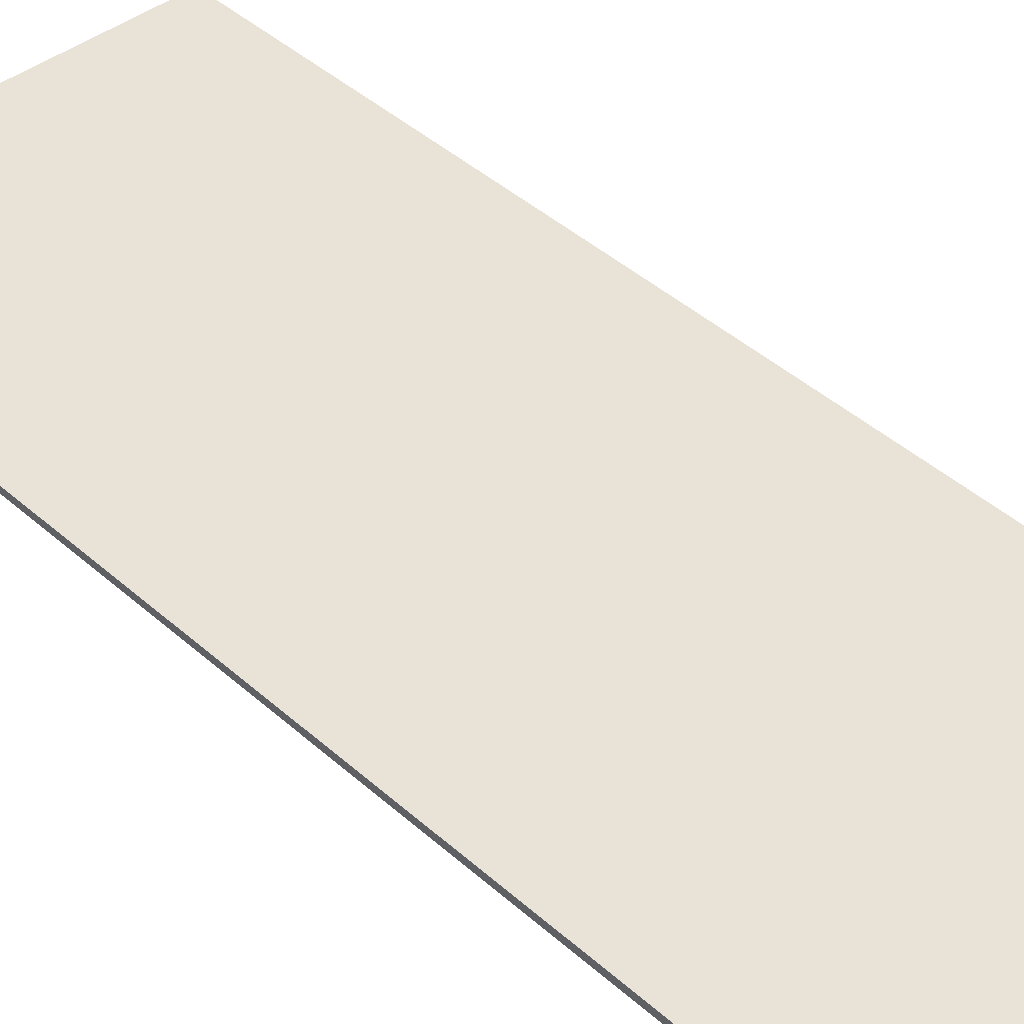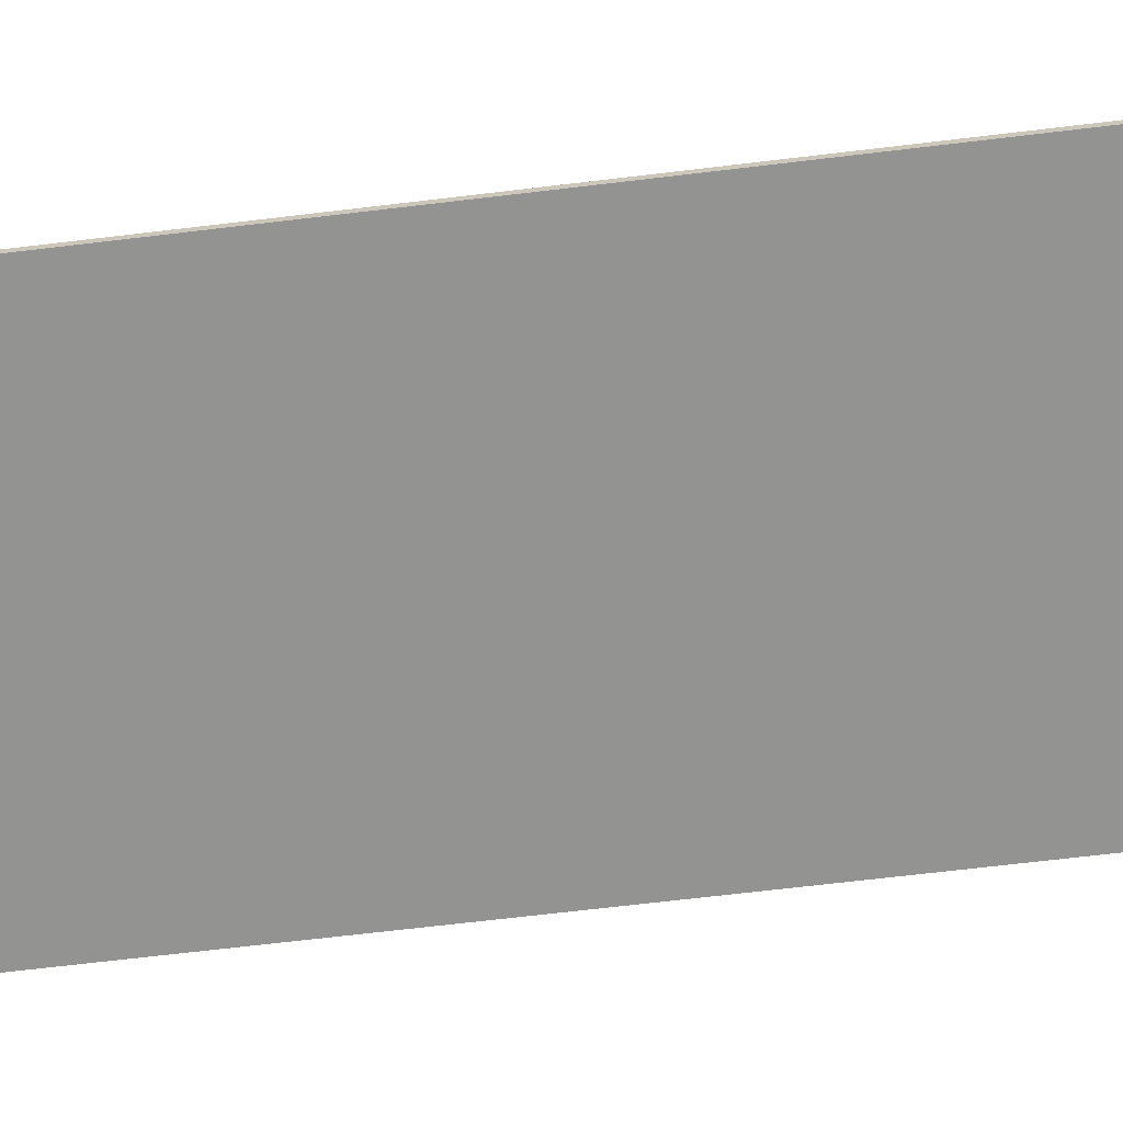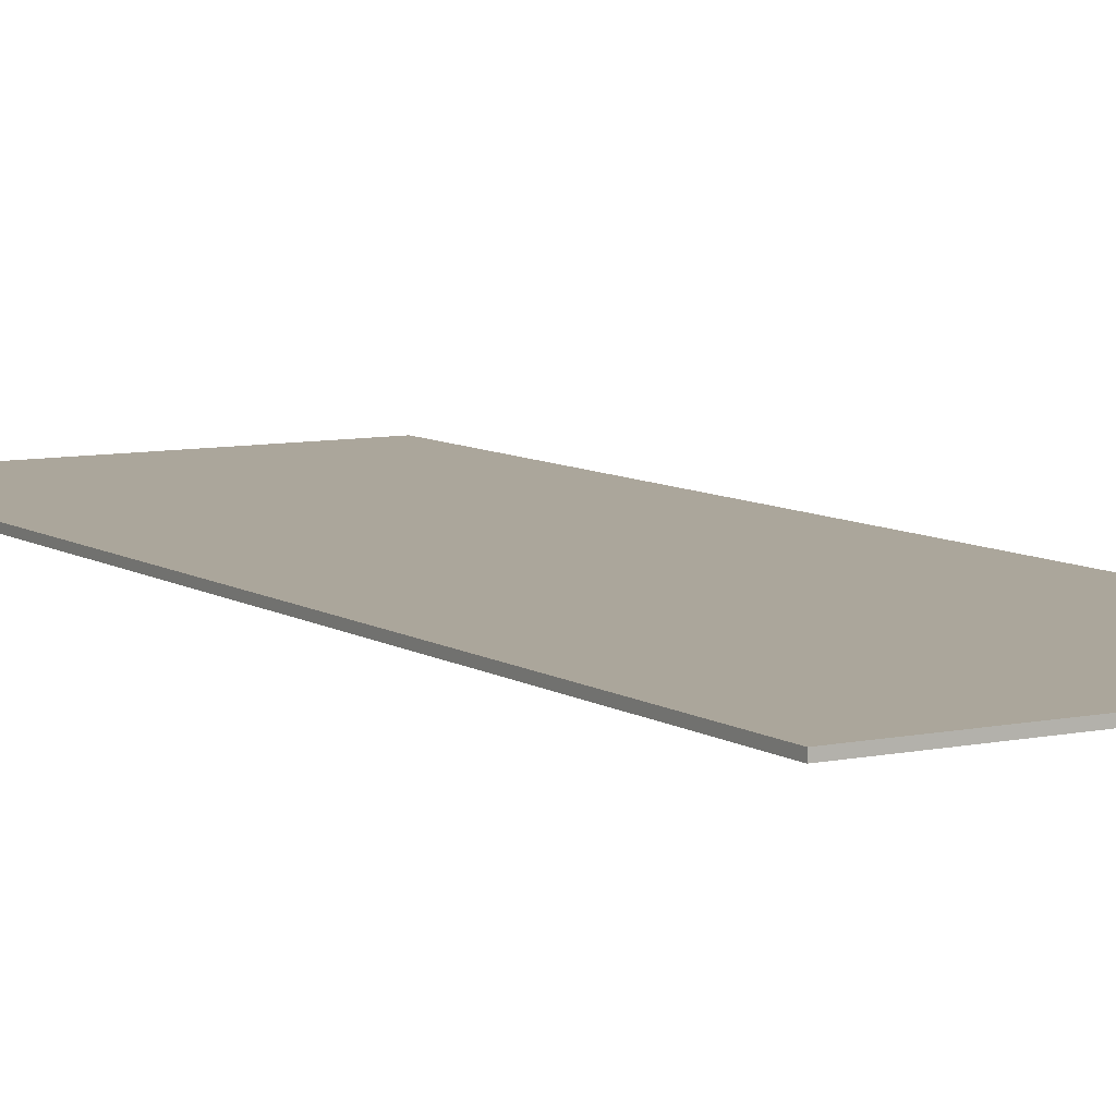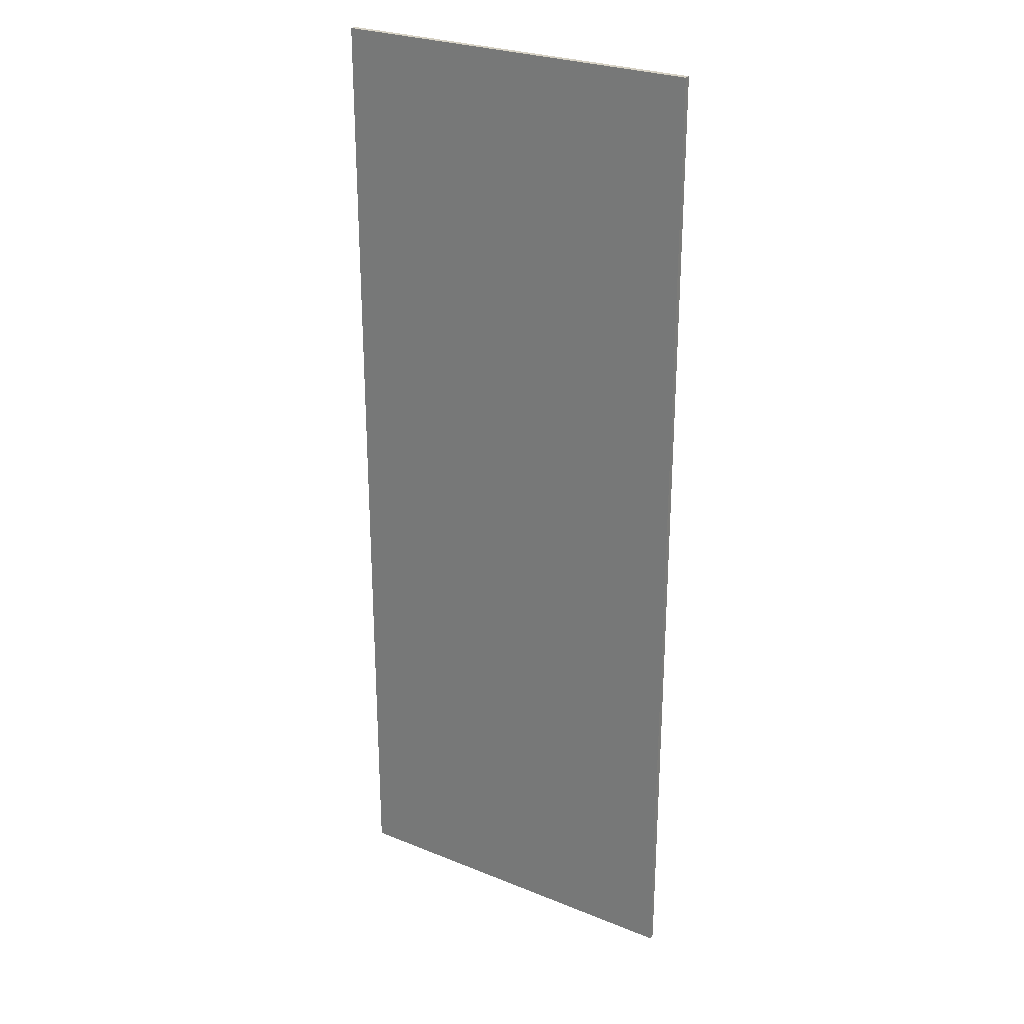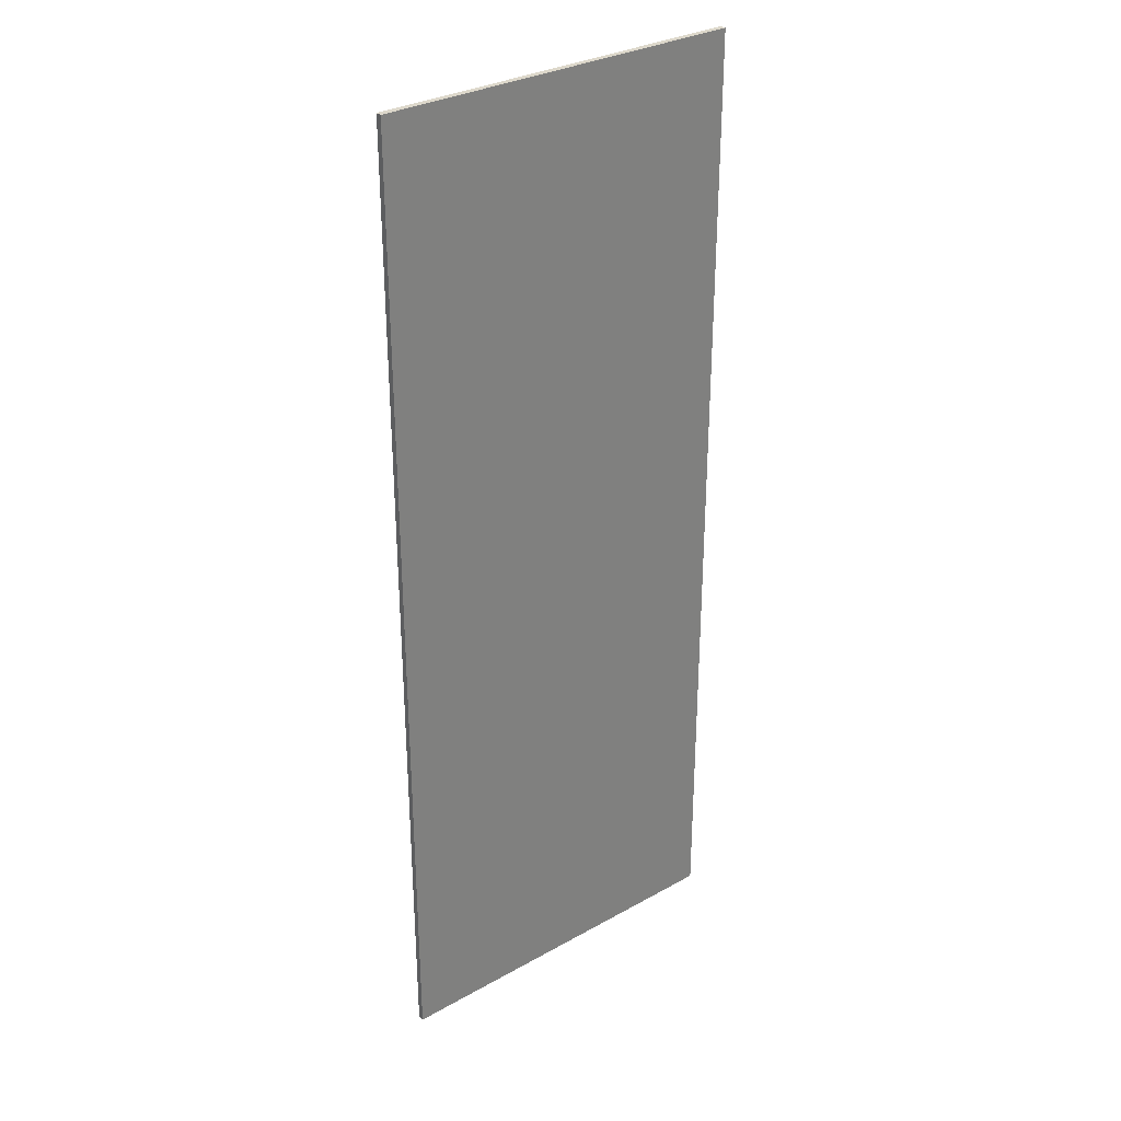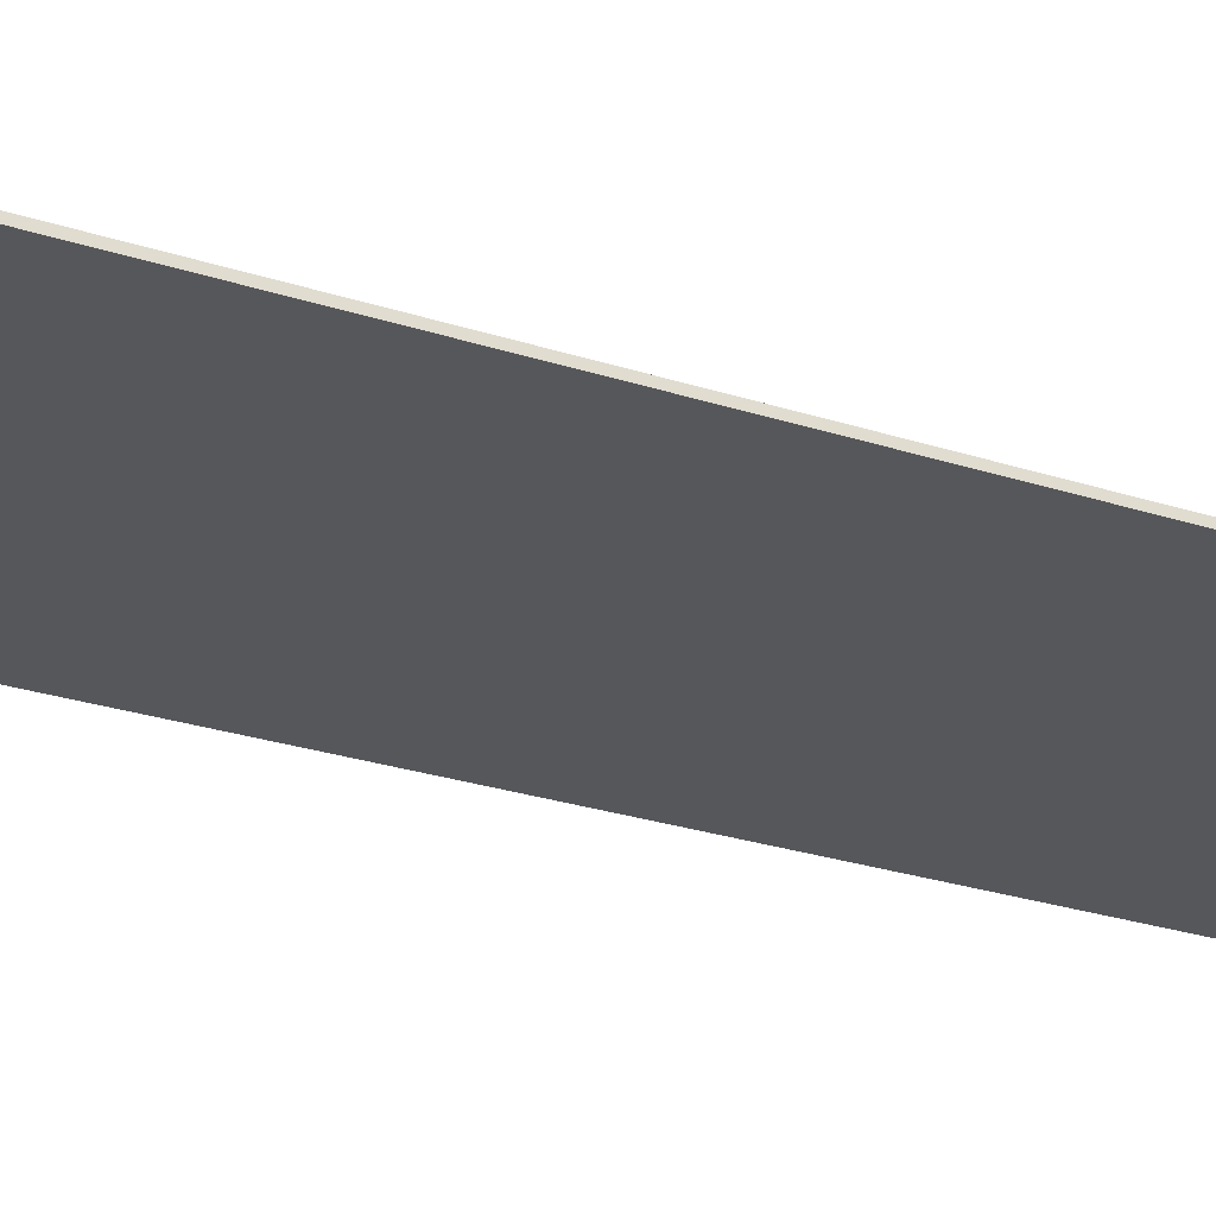
<metadata>
{"format":"obj","ext":"obj","renderer":"f3d","projection":"perspective","resolution":1024,"background":"white","views":[{"elev":41.5,"azim":137.3,"up":"+Y"},{"elev":-66.7,"azim":-83.1,"up":"+Y"},{"elev":7.9,"azim":-30.7,"up":"+Y"},{"elev":26.9,"azim":-147.9,"up":"+Z"},{"elev":31.3,"azim":141.5,"up":"+Z"},{"elev":-27.2,"azim":-116.6,"up":"+Y"}]}
</metadata>
<code>
o MeshDoorwayDoor_3_0_GeomSubset_1
v -0.4586 0.01734 -1.045
v -0.4586 0.01734 0.9839
v 0.4555 0.01734 0.9839
v 0.4555 0.01734 -1.045
v -0.4586 0.01734 0.5458
v 0.4555 0.01734 0.5458
v -0.4586 0.01734 0.1626
v 0.4555 0.01734 0.1626
v -0.4586 0.01734 -0.2209
v 0.4555 0.01734 -0.2209
v -0.4586 0.01734 -0.6028
v 0.4555 0.01734 -0.6028
v 0.3662 0.01734 -0.9761
v -0.3693 0.01734 -0.9761
v 0.3662 0.01734 -0.6147
v -0.3693 0.01734 -0.6147
v 0.3662 0.01734 0.5562
v -0.3693 0.01734 0.5562
v 0.3662 0.01734 0.9202
v -0.3693 0.01734 0.9202
v 0.3662 0.01734 0.1718
v -0.3693 0.01734 0.1718
v 0.3662 0.01734 0.5367
v -0.3693 0.01734 0.5367
v 0.3662 0.01734 -0.2106
v -0.3693 0.01734 -0.2106
v 0.3662 0.01734 0.1523
v -0.3693 0.01734 0.1523
v 0.3662 0.01734 -0.5914
v -0.3693 0.01734 -0.5914
v 0.3662 0.01734 -0.2323
v -0.3693 0.01734 -0.2323
v 0.356 0.01263 -0.9671
v -0.3591 0.01263 -0.9671
v 0.356 0.01263 -0.6237
v -0.3591 0.01263 -0.6237
v 0.356 0.01263 0.5652
v -0.3591 0.01263 0.5652
v 0.356 0.01263 0.9113
v -0.3591 0.01263 0.9113
v 0.356 0.01263 0.1807
v -0.3591 0.01263 0.1807
v 0.356 0.01263 0.5277
v -0.3591 0.01263 0.5277
v 0.356 0.01263 -0.2016
v -0.3591 0.01263 -0.2016
v 0.356 0.01263 0.1434
v -0.3591 0.01263 0.1434
v 0.356 0.01263 -0.5824
v -0.3591 0.01263 -0.5824
v 0.356 0.01263 -0.2413
v -0.3591 0.01263 -0.2413
v 0.356 0.01731 -0.9671
v -0.3591 0.01731 -0.9671
v 0.356 0.01731 -0.6237
v -0.3591 0.01731 -0.6237
v 0.4555 -0.01766 -1.045
v 0.4555 -0.01766 0.9839
v -0.4586 -0.01766 0.9839
v -0.4586 -0.01766 -1.045
v 0.4555 -0.01766 0.5458
v -0.4586 -0.01766 0.5458
v 0.4555 -0.01766 0.1626
v -0.4586 -0.01766 0.1626
v 0.4555 -0.01766 -0.2209
v -0.4586 -0.01766 -0.2209
v 0.4555 -0.01766 -0.6028
v -0.4586 -0.01766 -0.6028
v -0.3693 -0.01766 -0.9761
v 0.3662 -0.01766 -0.9761
v -0.3693 -0.01766 -0.6147
v 0.3662 -0.01766 -0.6147
v -0.3693 -0.01766 0.5562
v 0.3662 -0.01766 0.5562
v -0.3693 -0.01766 0.9202
v 0.3662 -0.01766 0.9202
v -0.3693 -0.01766 0.1718
v 0.3662 -0.01766 0.1718
v -0.3693 -0.01766 0.5367
v 0.3662 -0.01766 0.5367
v -0.3693 -0.01766 -0.2106
v 0.3662 -0.01766 -0.2106
v -0.3693 -0.01766 0.1523
v 0.3662 -0.01766 0.1523
v -0.3693 -0.01766 -0.5914
v 0.3662 -0.01766 -0.5914
v -0.3693 -0.01766 -0.2323
v 0.3662 -0.01766 -0.2323
v -0.3591 -0.01294 -0.9671
v 0.356 -0.01294 -0.9671
v -0.3591 -0.01294 -0.6237
v 0.356 -0.01294 -0.6237
v -0.3591 -0.01294 0.5652
v 0.356 -0.01295 0.5652
v -0.3591 -0.01295 0.9113
v 0.356 -0.01295 0.9113
v -0.3591 -0.01294 0.1807
v 0.356 -0.01295 0.1807
v -0.3591 -0.01294 0.5277
v 0.356 -0.01295 0.5277
v -0.3591 -0.01294 -0.2016
v 0.356 -0.01294 -0.2016
v -0.3591 -0.01294 0.1434
v 0.356 -0.01295 0.1434
v -0.3591 -0.01294 -0.5824
v 0.356 -0.01294 -0.5824
v -0.3591 -0.01294 -0.2413
v 0.356 -0.01294 -0.2413
v 0.3612 0.005861 -0.9858
v 0.3612 -0.005914 -0.9858
v 0.3612 0.005861 0.917
v 0.3612 -0.005915 0.917
v -0.3635 0.005861 0.917
v -0.3635 -0.005915 0.917
v -0.3635 0.005861 -0.9858
v -0.3635 -0.005914 -0.9858
f 109 110 112 111
f 111 112 114 113
f 113 114 116 115
f 115 116 110 109
f 110 116 114 112
f 115 109 111 113

</code>
